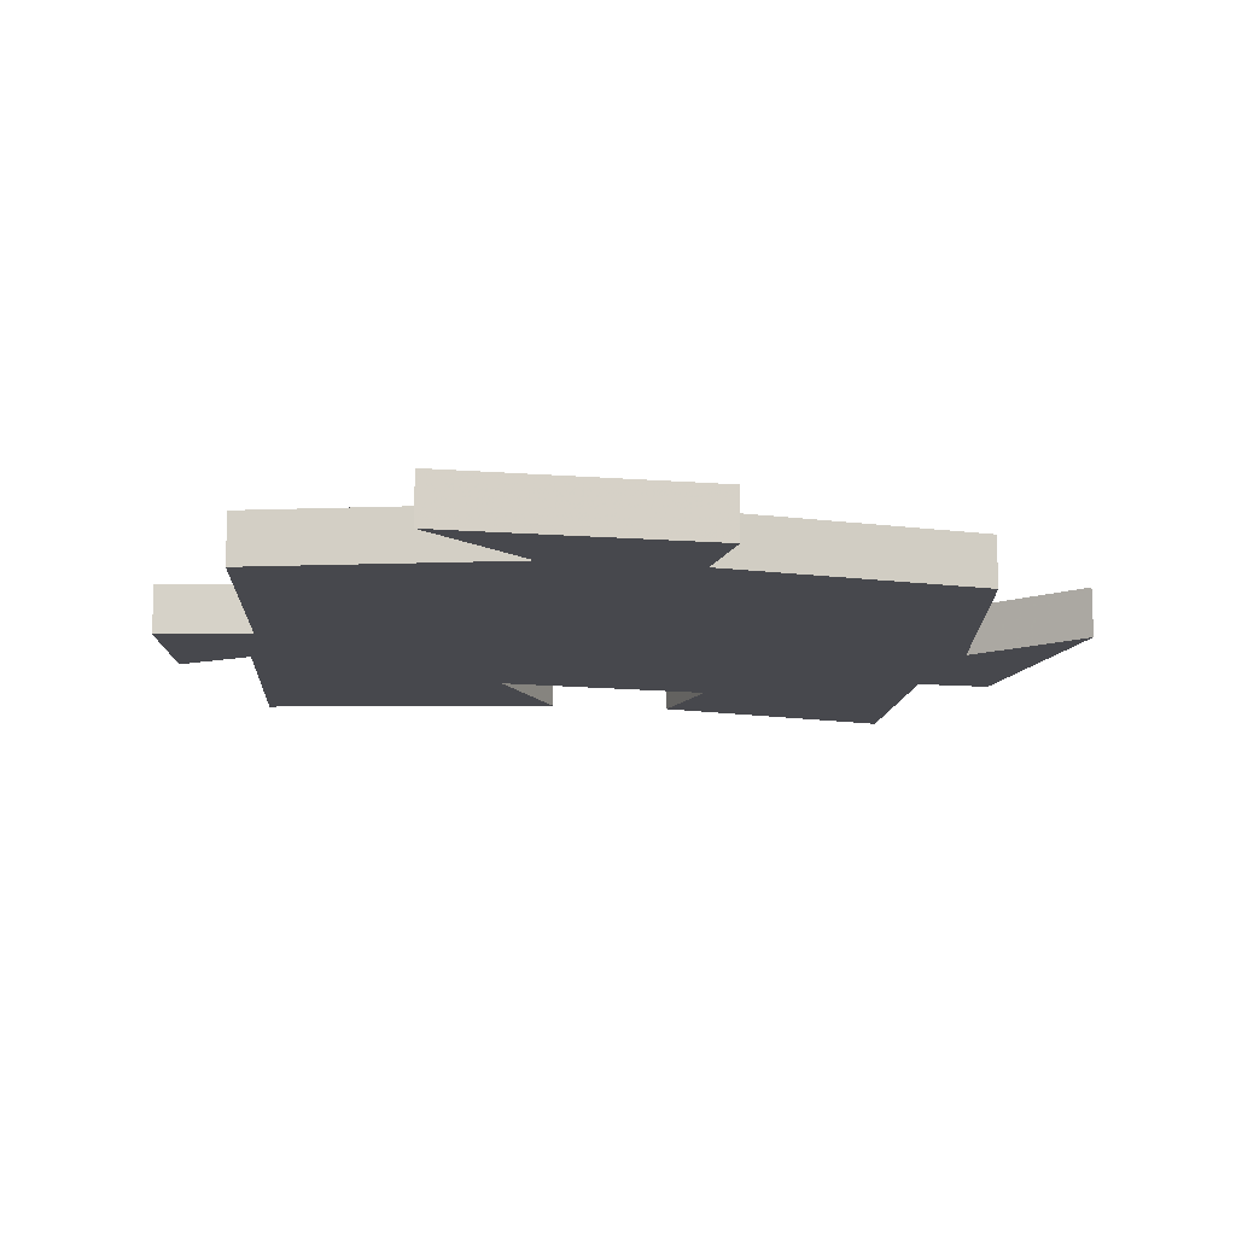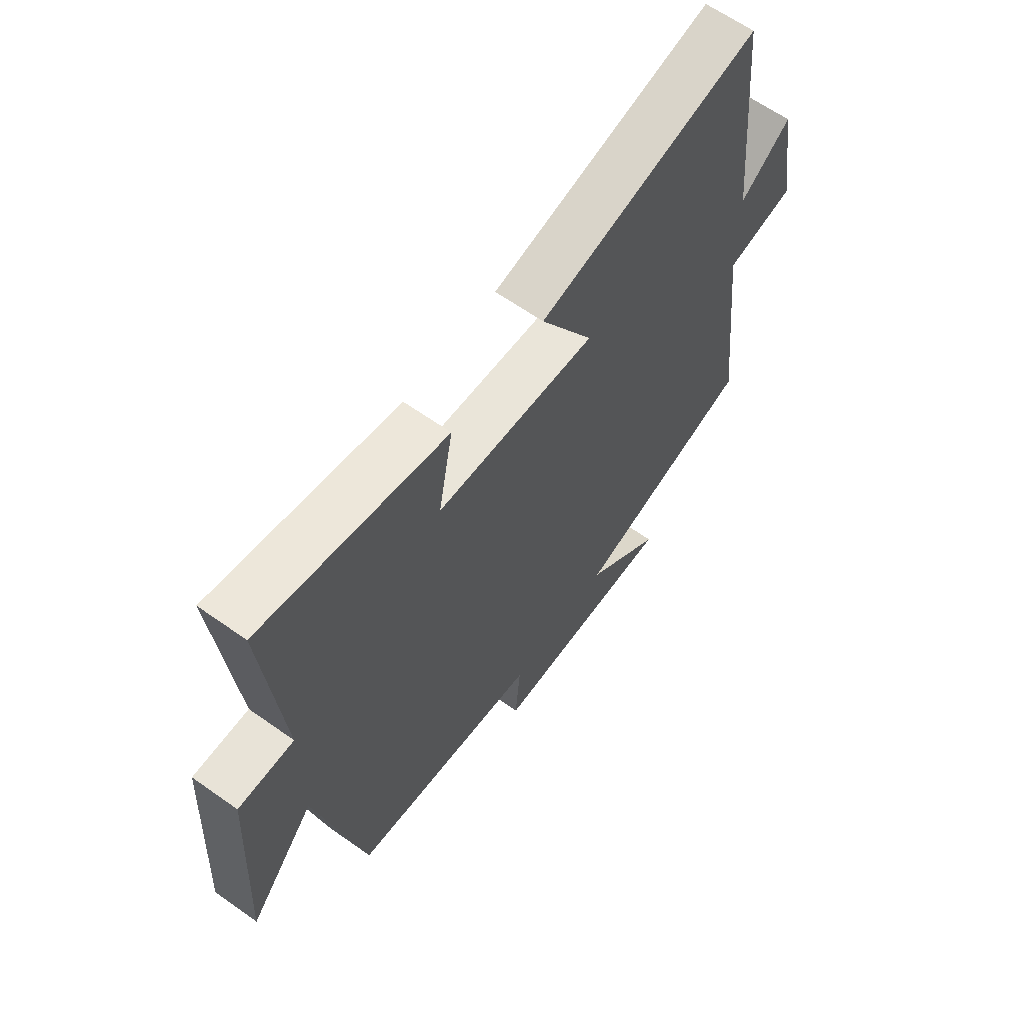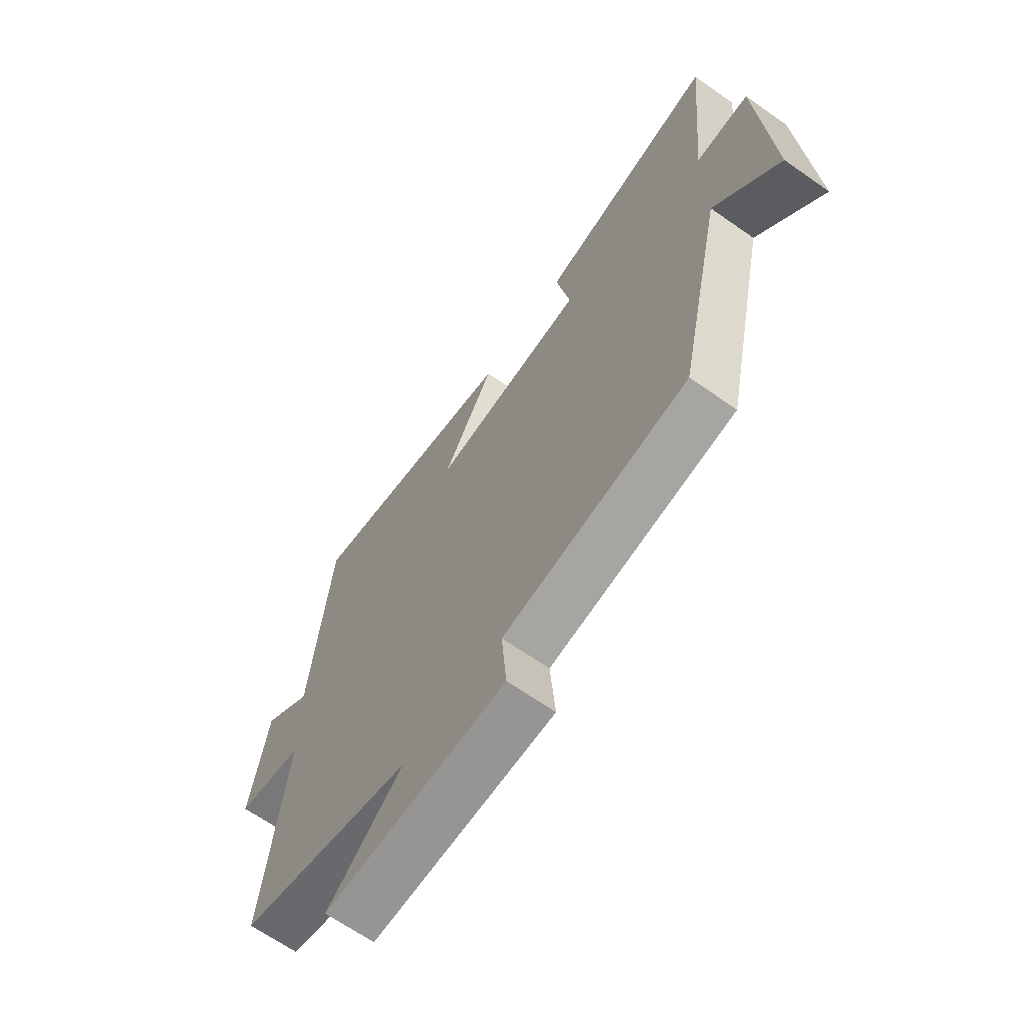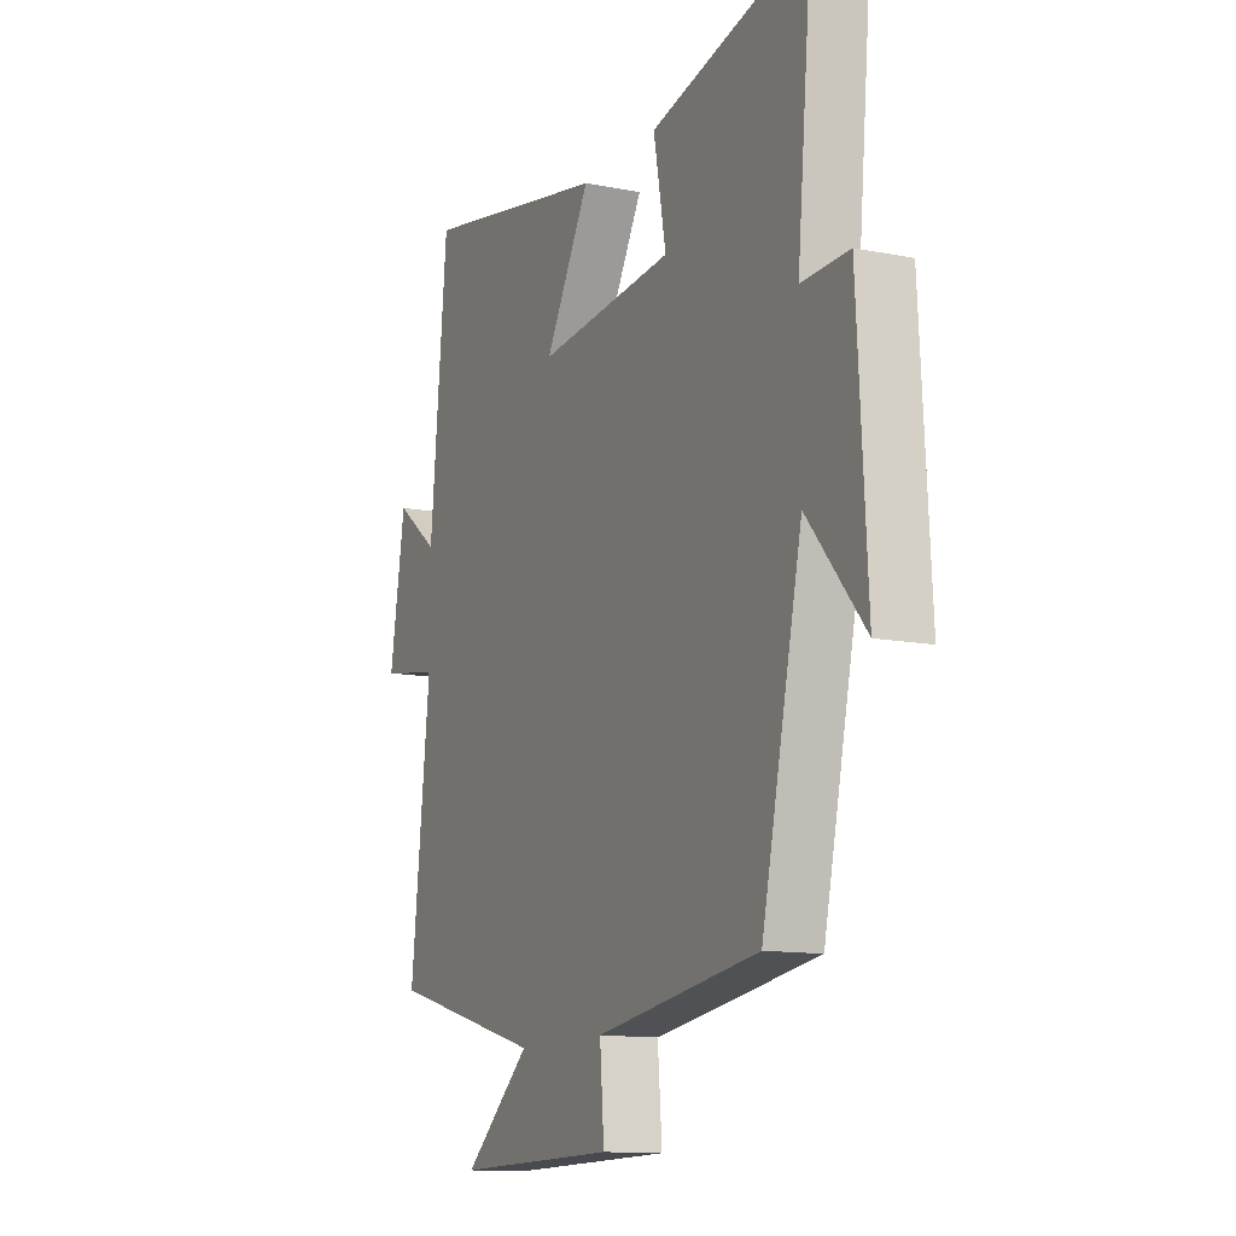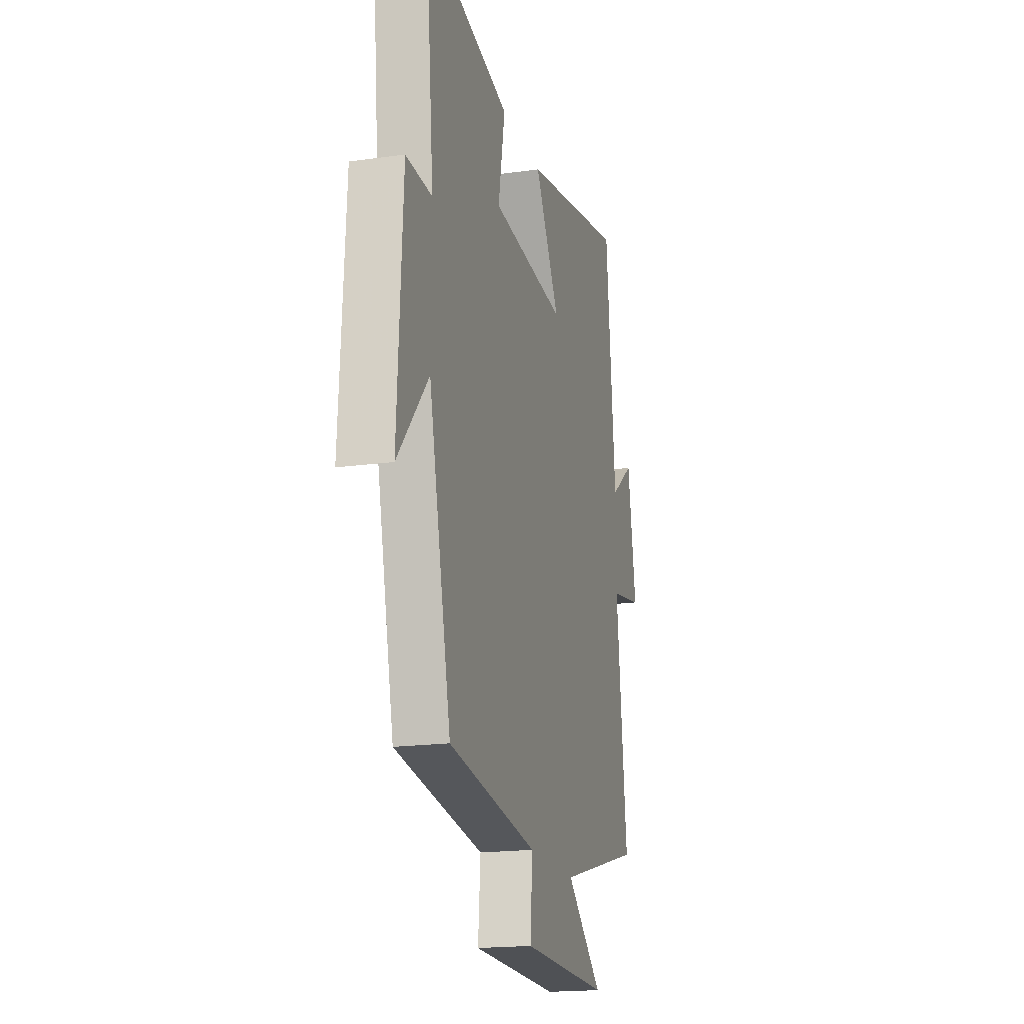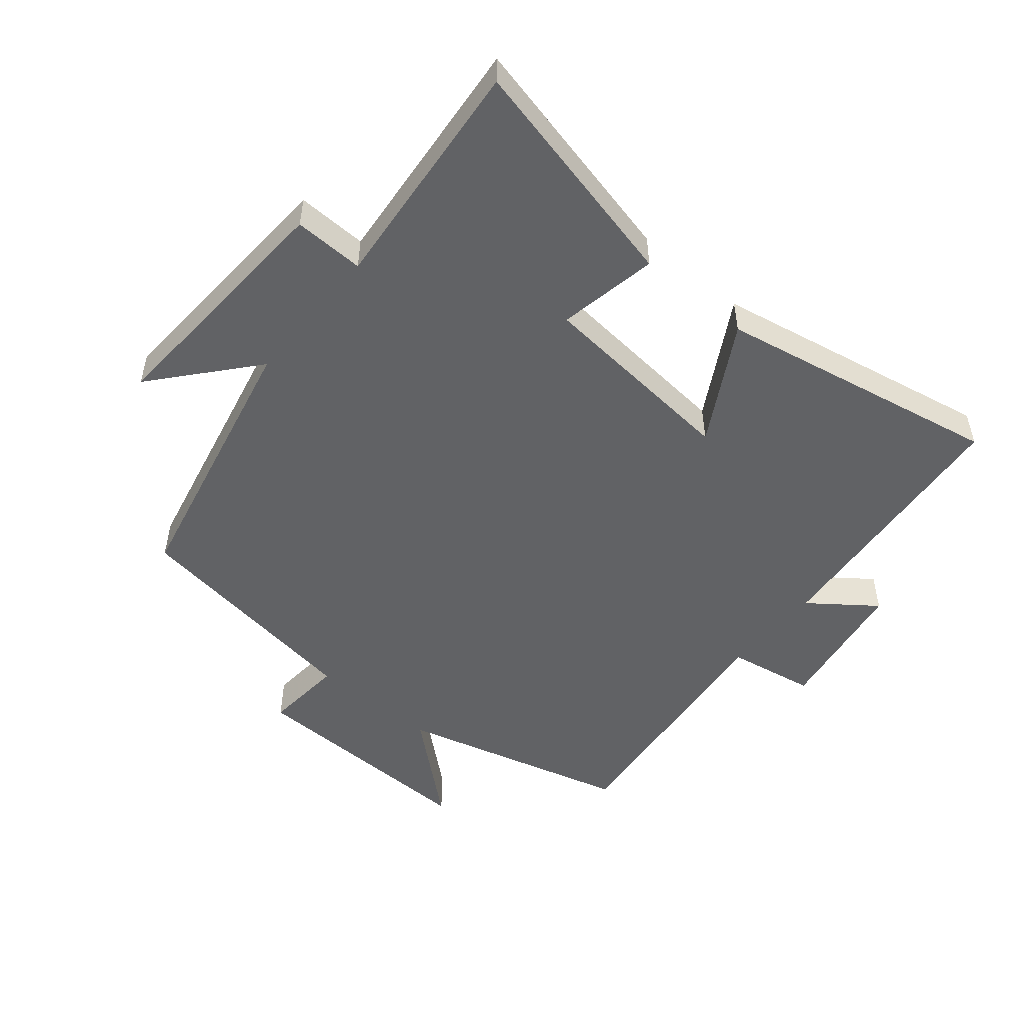
<metadata>
{"format":"obj","ext":"obj","renderer":"f3d","projection":"perspective","resolution":1024,"background":"white","views":[{"elev":-11.8,"azim":170.2,"up":"+Y"},{"elev":63.5,"azim":-54.4,"up":"+Z"},{"elev":-66.4,"azim":-125.1,"up":"+Z"},{"elev":-12.4,"azim":-115.1,"up":"+Z"},{"elev":-18.5,"azim":-74.9,"up":"+Z"},{"elev":-50.6,"azim":-39.9,"up":"+Y"}]}
</metadata>
<code>
v 0.545 0.07 -0.403
v 0.184 0.07 -0.5
v 0.34 0.07 -0.634
v -0.036 0.07 -0.626
v -0.026 0.07 -0.5
v -0.406 0.07 -0.444
v -0.5 0.07 -0.018
v -0.632 0.07 -0.173
v -0.61 0.07 0.219
v -0.5 0.07 0.216
v -0.535 0.07 0.585
v -0.167 0.07 0.5
v -0.196 0.07 0.344
v 0.122 0.07 0.316
v 0.017 0.07 0.5
v 0.46 0.07 0.586
v 0.5 0.07 0.166
v 0.601 0.07 0.242
v 0.637 0.07 0.024
v 0.5 0.07 0
v 0.545 0 -0.403
v 0.184 0 -0.5
v 0.34 0 -0.634
v -0.036 0 -0.626
v -0.026 0 -0.5
v -0.406 0 -0.444
v -0.5 0 -0.018
v -0.632 0 -0.173
v -0.61 0 0.219
v -0.5 0 0.216
v -0.535 0 0.585
v -0.167 0 0.5
v -0.196 0 0.344
v 0.122 0 0.316
v 0.017 0 0.5
v 0.46 0 0.586
v 0.5 0 0.166
v 0.601 0 0.242
v 0.637 0 0.024
v 0.5 0 0
f 17 18 19 20
f 15 16 17 20
f 14 15 20 1
f 13 14 1 2
f 10 11 12 13
f 10 13 2
f 7 8 9 10
f 5 6 7 10
f 5 10 2
f 2 3 4 5
f 40 39 38 37
f 40 37 36 35
f 21 40 35 34
f 22 21 34 33
f 33 32 31 30
f 22 33 30
f 30 29 28 27
f 30 27 26 25
f 22 30 25
f 25 24 23 22
f 1 21 22 2
f 2 22 23 3
f 3 23 24 4
f 4 24 25 5
f 5 25 26 6
f 6 26 27 7
f 7 27 28 8
f 8 28 29 9
f 9 29 30 10
f 10 30 31 11
f 11 31 32 12
f 12 32 33 13
f 13 33 34 14
f 14 34 35 15
f 15 35 36 16
f 16 36 37 17
f 17 37 38 18
f 18 38 39 19
f 19 39 40 20
f 20 40 21 1

</code>
